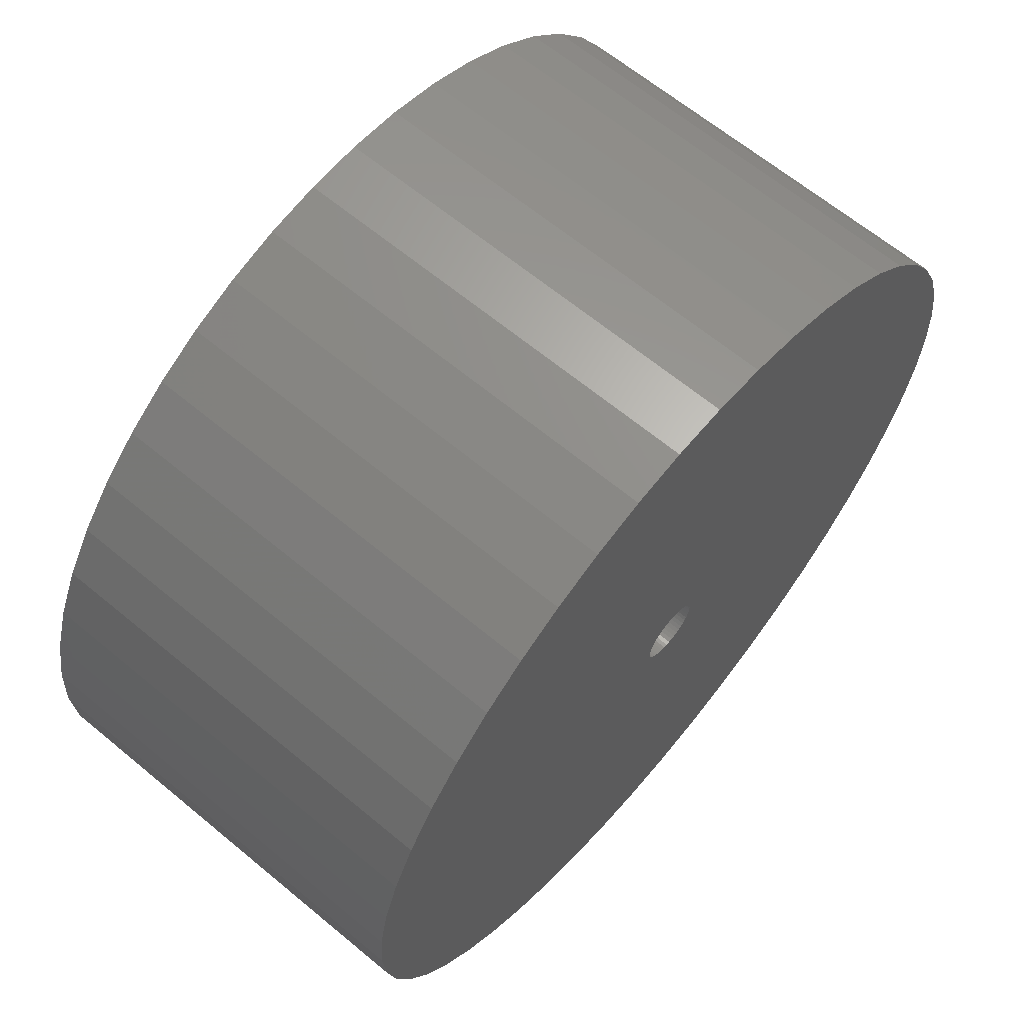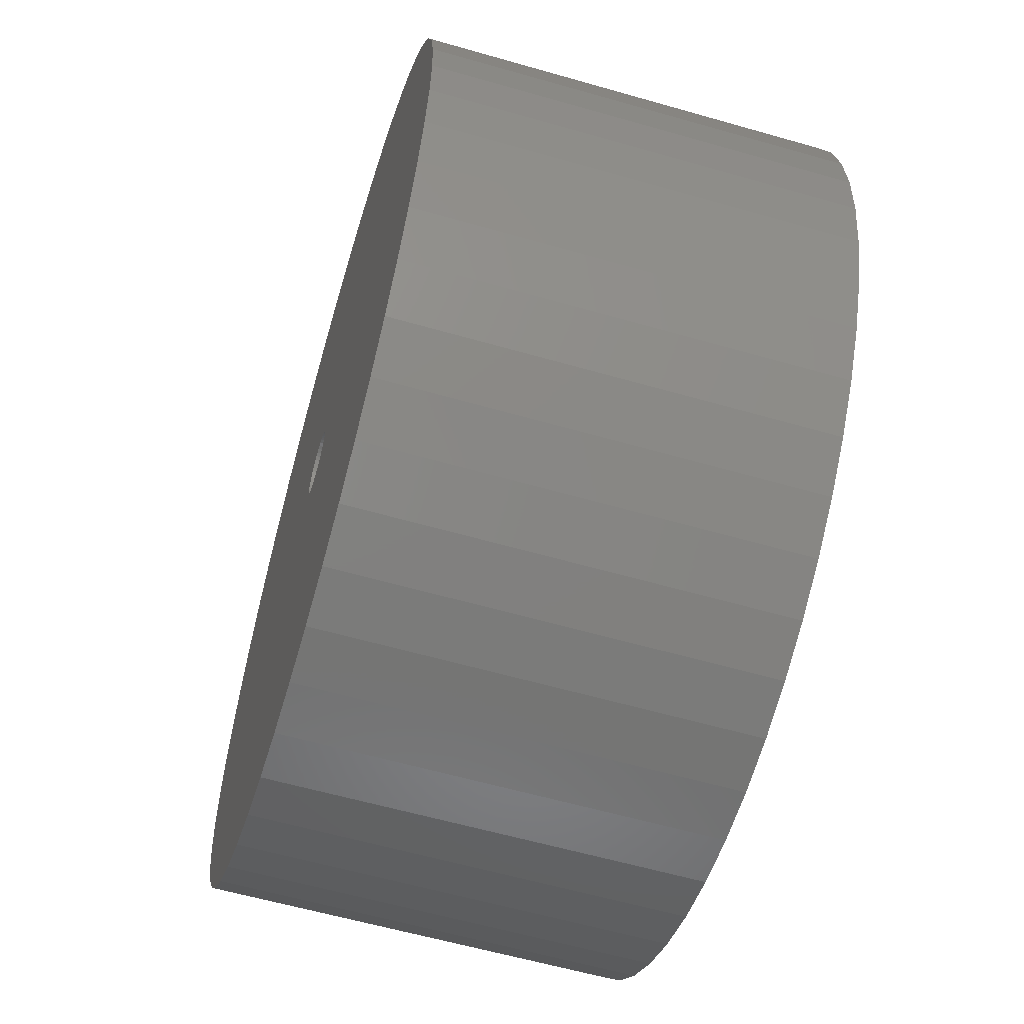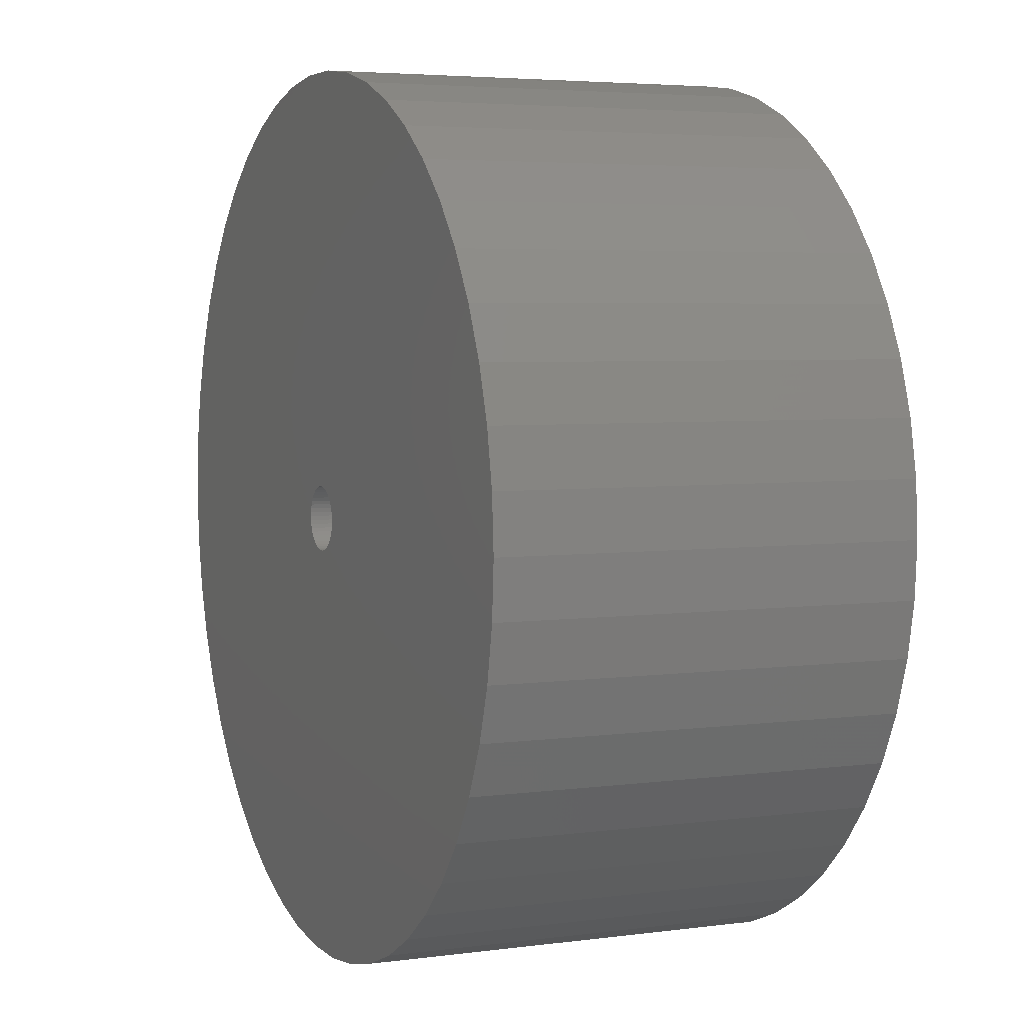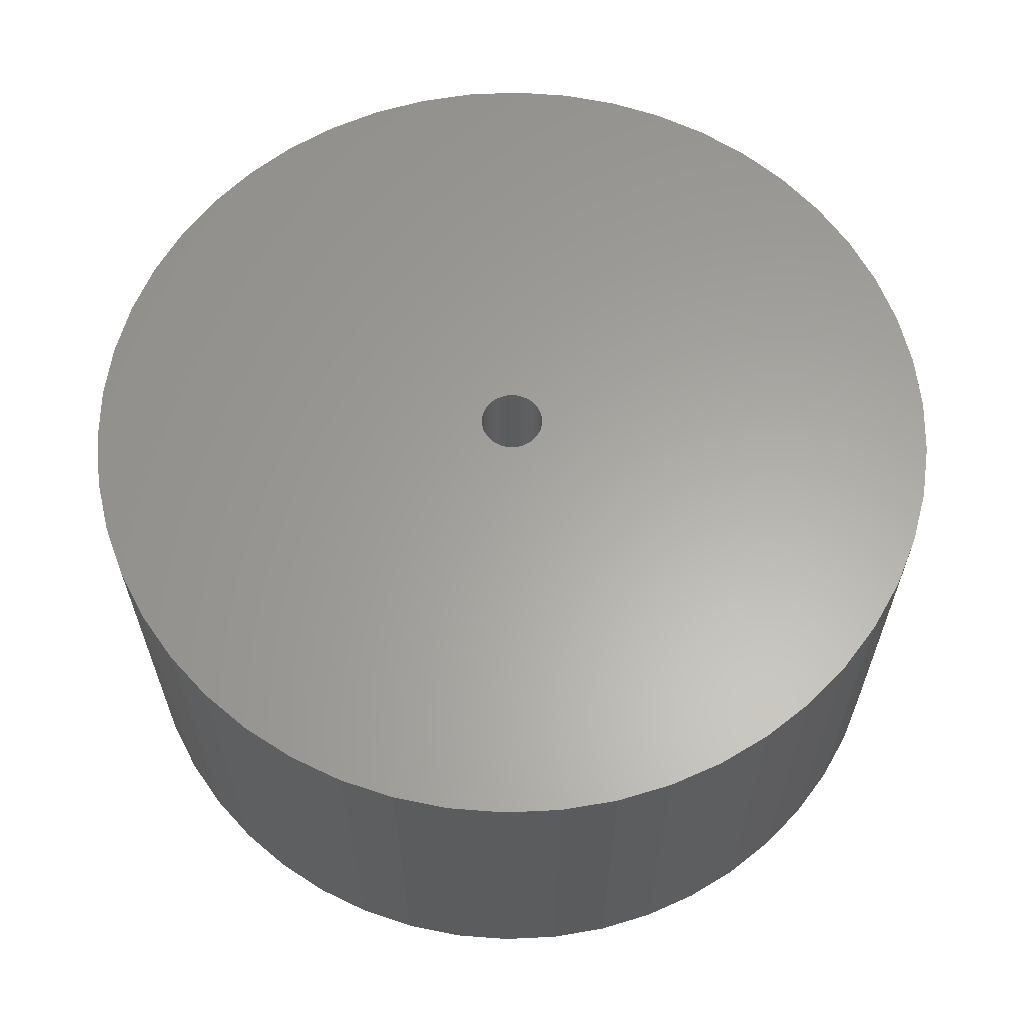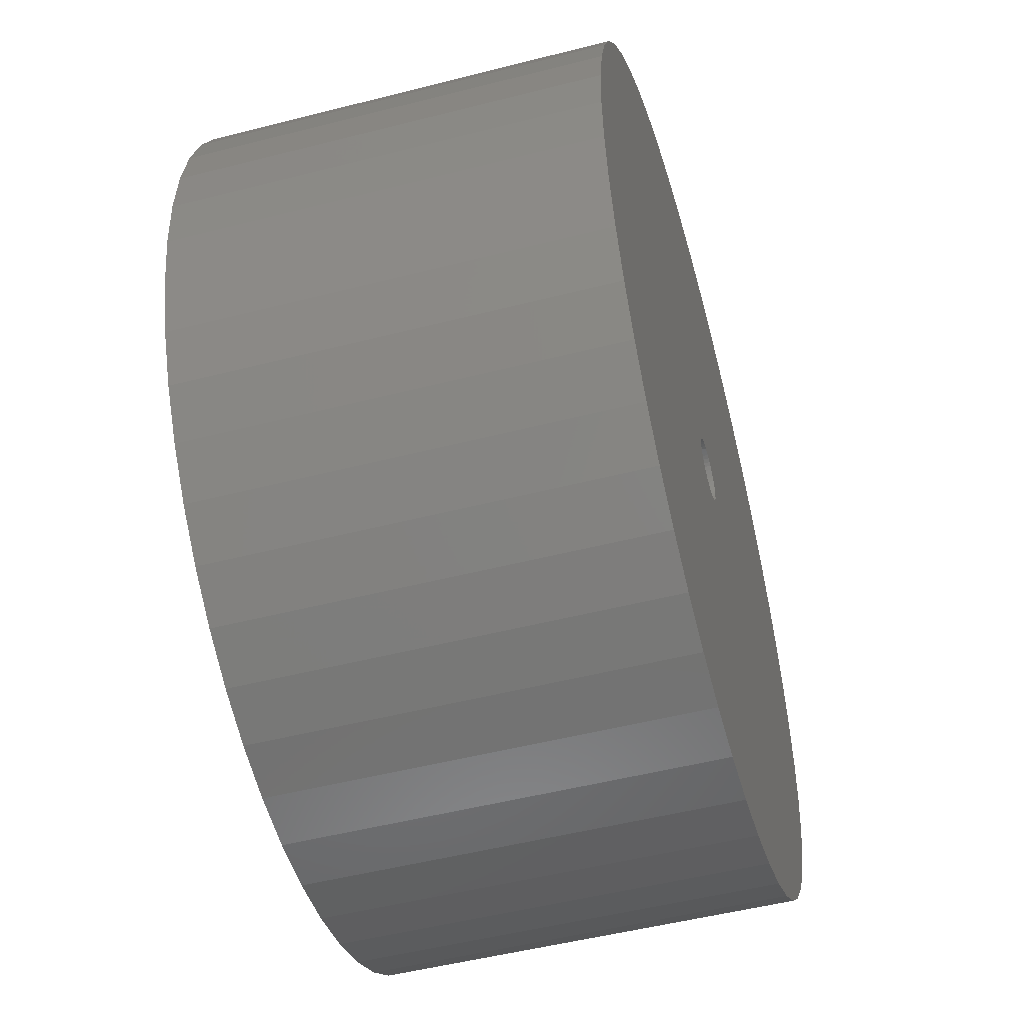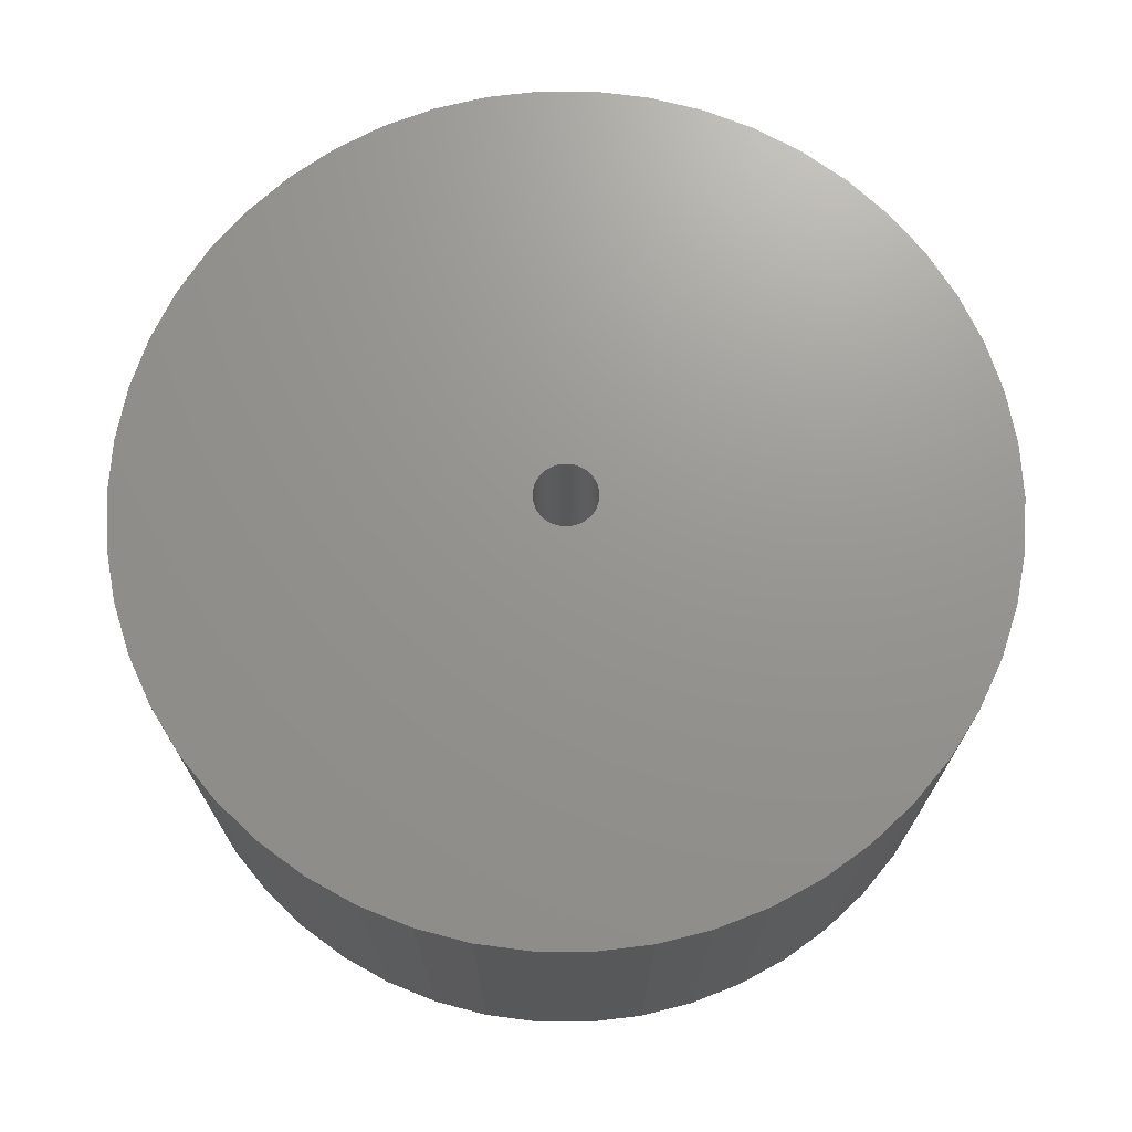
<metadata>
{"format":"stl","ext":"stl","renderer":"f3d","projection":"perspective","resolution":1024,"background":"white","views":[{"elev":64.7,"azim":129.9,"up":"+Y"},{"elev":-60.0,"azim":73.6,"up":"+Y"},{"elev":4.5,"azim":-113.4,"up":"+Y"},{"elev":62.1,"azim":105.3,"up":"+Z"},{"elev":-50.9,"azim":105.6,"up":"+Y"},{"elev":70.8,"azim":86.7,"up":"+Z"}]}
</metadata>
<code>
# stl→obj: 200 verts, 400 faces
v 21.25 0 10
v 21.08 2.663 -10
v 21.08 2.663 10
v 21.25 0 -10
v -21.25 0 -10
v -21.08 2.663 10
v -21.08 2.663 -10
v -21.25 0 10
v 1.334 21.21 -10
v -1.334 21.21 10
v 1.334 21.21 10
v -1.334 21.21 -10
v -1.334 -21.21 -10
v 1.334 -21.21 10
v -1.334 -21.21 10
v 1.334 -21.21 -10
v 15.49 14.55 -10
v 13.55 16.37 10
v 15.49 14.55 10
v 13.55 16.37 -10
v -13.55 16.37 -10
v -15.49 14.55 10
v -13.55 16.37 10
v -15.49 14.55 -10
v -6.567 20.21 -10
v -9.048 19.23 10
v -6.567 20.21 10
v -9.048 19.23 -10
v 19.76 7.823 10
v 18.62 10.24 -10
v 18.62 10.24 10
v 19.76 7.823 -10
v 20.58 5.285 -10
v 20.58 5.285 10
v 17.19 12.49 -10
v 17.19 12.49 10
v 9.048 19.23 -10
v 6.567 20.21 10
v 9.048 19.23 10
v 6.567 20.21 -10
v 3.982 20.87 10
v 3.982 20.87 -10
v 11.39 17.94 10
v 11.39 17.94 -10
v -19.76 7.823 -10
v -18.62 10.24 10
v -18.62 10.24 -10
v -19.76 7.823 10
v -17.19 12.49 -10
v -17.19 12.49 10
v -20.58 5.285 -10
v -20.58 5.285 10
v -11.39 17.94 10
v -11.39 17.94 -10
v -3.982 20.87 10
v -3.982 20.87 -10
v 3.982 -20.87 10
v 3.982 -20.87 -10
v 9.048 -19.23 -10
v 11.39 -17.94 10
v 9.048 -19.23 10
v 11.39 -17.94 -10
v 1.55 0 10
v 1.538 0.1943 10
v 21.08 -2.663 10
v 1.501 0.3855 10
v 1.538 -0.1943 10
v 1.441 0.5706 10
v 20.58 -5.285 10
v 1.358 0.7467 10
v 1.501 -0.3855 10
v 1.254 0.9111 10
v 19.76 -7.823 10
v 1.13 1.061 10
v 1.441 -0.5706 10
v 0.988 1.194 10
v 18.62 -10.24 10
v 0.8305 1.309 10
v 1.358 -0.7467 10
v 0.66 1.402 10
v 17.19 -12.49 10
v 0.479 1.474 10
v 1.254 -0.9111 10
v 15.49 -14.55 10
v 0.2904 1.523 10
v 0.09732 1.547 10
v -0.09732 1.547 10
v -0.2904 1.523 10
v -0.479 1.474 10
v -0.66 1.402 10
v -0.8305 1.309 10
v -0.988 1.194 10
v -1.13 1.061 10
v -1.254 0.9111 10
v 1.13 -1.061 10
v 13.55 -16.37 10
v 0.988 -1.194 10
v 0.8305 -1.309 10
v 0.66 -1.402 10
v 6.567 -20.21 10
v 0.479 -1.474 10
v 0.2904 -1.523 10
v 0.09732 -1.547 10
v -0.09732 -1.547 10
v -0.2904 -1.523 10
v -3.982 -20.87 10
v -0.479 -1.474 10
v -6.567 -20.21 10
v -0.66 -1.402 10
v -9.048 -19.23 10
v -0.8305 -1.309 10
v -11.39 -17.94 10
v -0.988 -1.194 10
v -13.55 -16.37 10
v -1.13 -1.061 10
v -15.49 -14.55 10
v -1.254 -0.9111 10
v -17.19 -12.49 10
v -1.358 -0.7467 10
v -18.62 -10.24 10
v -1.441 -0.5706 10
v -19.76 -7.823 10
v -1.501 -0.3855 10
v -20.58 -5.285 10
v -1.538 -0.1943 10
v -21.08 -2.663 10
v -1.55 0 10
v -1.358 0.7467 10
v -1.441 0.5706 10
v -1.501 0.3855 10
v -1.538 0.1943 10
v 21.08 -2.663 -10
v 20.58 -5.285 -10
v 19.76 -7.823 -10
v -18.62 -10.24 -10
v -19.76 -7.823 -10
v 1.55 0 -10
v 1.538 -0.1943 -10
v 1.501 -0.3855 -10
v 1.538 0.1943 -10
v 1.441 -0.5706 -10
v 18.62 -10.24 -10
v 1.358 -0.7467 -10
v 17.19 -12.49 -10
v 1.501 0.3855 -10
v 1.254 -0.9111 -10
v 15.49 -14.55 -10
v 1.13 -1.061 -10
v 13.55 -16.37 -10
v 1.441 0.5706 -10
v 0.988 -1.194 -10
v 0.8305 -1.309 -10
v 1.358 0.7467 -10
v 0.66 -1.402 -10
v 6.567 -20.21 -10
v 0.479 -1.474 -10
v 1.254 0.9111 -10
v 0.2904 -1.523 -10
v 0.09732 -1.547 -10
v -0.09732 -1.547 -10
v -0.2904 -1.523 -10
v -3.982 -20.87 -10
v -0.479 -1.474 -10
v -6.567 -20.21 -10
v -0.66 -1.402 -10
v -9.048 -19.23 -10
v -0.8305 -1.309 -10
v -11.39 -17.94 -10
v -0.988 -1.194 -10
v -13.55 -16.37 -10
v -1.13 -1.061 -10
v -15.49 -14.55 -10
v -1.254 -0.9111 -10
v 1.13 1.061 -10
v 0.988 1.194 -10
v 0.8305 1.309 -10
v 0.66 1.402 -10
v 0.479 1.474 -10
v 0.2904 1.523 -10
v 0.09732 1.547 -10
v -0.09732 1.547 -10
v -0.2904 1.523 -10
v -0.479 1.474 -10
v -0.66 1.402 -10
v -0.8305 1.309 -10
v -0.988 1.194 -10
v -1.13 1.061 -10
v -1.254 0.9111 -10
v -1.358 0.7467 -10
v -1.441 0.5706 -10
v -1.501 0.3855 -10
v -1.538 0.1943 -10
v -1.55 0 -10
v -17.19 -12.49 -10
v -1.358 -0.7467 -10
v -1.441 -0.5706 -10
v -1.501 -0.3855 -10
v -20.58 -5.285 -10
v -1.538 -0.1943 -10
v -21.08 -2.663 -10
f 1 2 3
f 2 1 4
f 5 6 7
f 6 5 8
f 9 10 11
f 10 9 12
f 13 14 15
f 14 13 16
f 17 18 19
f 18 17 20
f 21 22 23
f 22 21 24
f 25 26 27
f 26 25 28
f 29 30 31
f 30 29 32
f 3 33 34
f 33 3 2
f 31 35 36
f 35 31 30
f 37 38 39
f 38 37 40
f 40 41 38
f 41 40 42
f 20 43 18
f 43 20 44
f 45 46 47
f 46 45 48
f 49 22 24
f 22 49 50
f 51 48 45
f 48 51 52
f 28 53 26
f 53 28 54
f 12 55 10
f 55 12 56
f 16 57 14
f 57 16 58
f 59 60 61
f 60 59 62
f 34 32 29
f 32 34 33
f 36 17 19
f 17 36 35
f 42 11 41
f 11 42 9
f 44 39 43
f 39 44 37
f 47 50 49
f 50 47 46
f 7 52 51
f 52 7 6
f 63 1 3
f 64 3 34
f 1 63 65
f 66 34 29
f 67 65 63
f 68 29 31
f 65 67 69
f 70 31 36
f 71 69 67
f 72 36 19
f 69 71 73
f 74 19 18
f 75 73 71
f 76 18 43
f 73 75 77
f 78 43 39
f 79 77 75
f 80 39 38
f 77 79 81
f 82 38 41
f 83 81 79
f 81 83 84
f 3 64 63
f 34 66 64
f 29 68 66
f 31 70 68
f 85 41 11
f 36 72 70
f 19 74 72
f 18 76 74
f 43 78 76
f 39 80 78
f 38 82 80
f 41 85 82
f 11 86 85
f 11 87 86
f 10 87 11
f 87 10 88
f 55 88 10
f 88 55 89
f 27 89 55
f 89 27 90
f 26 90 27
f 90 26 91
f 53 91 26
f 91 53 92
f 23 92 53
f 92 23 93
f 22 93 23
f 93 22 94
f 95 84 83
f 84 95 96
f 97 96 95
f 96 97 60
f 98 60 97
f 60 98 61
f 99 61 98
f 61 99 100
f 101 100 99
f 100 101 57
f 102 57 101
f 57 102 14
f 103 14 102
f 104 14 103
f 15 104 105
f 106 105 107
f 108 107 109
f 110 109 111
f 112 111 113
f 114 113 115
f 116 115 117
f 104 15 14
f 118 117 119
f 120 119 121
f 122 121 123
f 124 123 125
f 126 125 127
f 50 94 22
f 105 106 15
f 94 50 128
f 107 108 106
f 46 128 50
f 109 110 108
f 128 46 129
f 111 112 110
f 48 129 46
f 113 114 112
f 129 48 130
f 115 116 114
f 52 130 48
f 117 118 116
f 130 52 131
f 119 120 118
f 6 131 52
f 121 122 120
f 131 6 127
f 123 124 122
f 8 127 6
f 125 126 124
f 127 8 126
f 54 23 53
f 23 54 21
f 56 27 55
f 27 56 25
f 65 4 1
f 4 65 132
f 73 133 69
f 133 73 134
f 69 132 65
f 132 69 133
f 135 122 136
f 122 135 120
f 137 4 132
f 138 132 133
f 4 137 2
f 139 133 134
f 140 2 137
f 141 134 142
f 2 140 33
f 143 142 144
f 145 33 140
f 146 144 147
f 33 145 32
f 148 147 149
f 150 32 145
f 151 149 62
f 32 150 30
f 152 62 59
f 153 30 150
f 154 59 155
f 30 153 35
f 156 155 58
f 157 35 153
f 35 157 17
f 132 138 137
f 133 139 138
f 134 141 139
f 142 143 141
f 158 58 16
f 144 146 143
f 147 148 146
f 149 151 148
f 62 152 151
f 59 154 152
f 155 156 154
f 58 158 156
f 16 159 158
f 16 160 159
f 13 160 16
f 160 13 161
f 162 161 13
f 161 162 163
f 164 163 162
f 163 164 165
f 166 165 164
f 165 166 167
f 168 167 166
f 167 168 169
f 170 169 168
f 169 170 171
f 172 171 170
f 171 172 173
f 174 17 157
f 17 174 20
f 175 20 174
f 20 175 44
f 176 44 175
f 44 176 37
f 177 37 176
f 37 177 40
f 178 40 177
f 40 178 42
f 179 42 178
f 42 179 9
f 180 9 179
f 181 9 180
f 12 181 182
f 56 182 183
f 25 183 184
f 28 184 185
f 54 185 186
f 21 186 187
f 24 187 188
f 181 12 9
f 49 188 189
f 47 189 190
f 45 190 191
f 51 191 192
f 7 192 193
f 194 173 172
f 182 56 12
f 173 194 195
f 183 25 56
f 135 195 194
f 184 28 25
f 195 135 196
f 185 54 28
f 136 196 135
f 186 21 54
f 196 136 197
f 187 24 21
f 198 197 136
f 188 49 24
f 197 198 199
f 189 47 49
f 200 199 198
f 190 45 47
f 199 200 193
f 191 51 45
f 5 193 200
f 192 7 51
f 193 5 7
f 62 96 60
f 96 62 149
f 136 124 198
f 124 136 122
f 149 84 96
f 84 149 147
f 58 100 57
f 100 58 155
f 155 61 100
f 61 155 59
f 77 134 73
f 134 77 142
f 81 142 77
f 142 81 144
f 162 15 106
f 15 162 13
f 166 108 110
f 108 166 164
f 164 106 108
f 106 164 162
f 172 118 194
f 118 172 116
f 172 114 116
f 114 172 170
f 198 126 200
f 126 198 124
f 200 8 5
f 8 200 126
f 84 144 81
f 144 84 147
f 168 110 112
f 110 168 166
f 170 112 114
f 112 170 168
f 194 120 135
f 120 194 118
f 150 70 153
f 70 150 68
f 130 190 129
f 190 130 191
f 153 72 157
f 72 153 70
f 178 80 82
f 80 178 177
f 184 89 90
f 89 184 183
f 129 189 128
f 189 129 190
f 139 67 138
f 67 139 71
f 176 76 78
f 76 176 175
f 94 187 93
f 187 94 188
f 185 90 91
f 90 185 184
f 183 88 89
f 88 183 182
f 137 64 140
f 64 137 63
f 141 71 139
f 71 141 75
f 169 115 113
f 115 169 171
f 119 196 121
f 196 119 195
f 158 103 102
f 103 158 159
f 151 98 97
f 98 151 152
f 145 68 150
f 68 145 66
f 175 74 76
f 74 175 174
f 181 86 87
f 86 181 180
f 179 82 85
f 82 179 178
f 177 78 80
f 78 177 176
f 127 192 131
f 192 127 193
f 128 188 94
f 188 128 189
f 182 87 88
f 87 182 181
f 186 91 92
f 91 186 185
f 187 92 93
f 92 187 186
f 138 63 137
f 63 138 67
f 146 79 143
f 79 146 83
f 115 173 117
f 173 115 171
f 156 102 101
f 102 156 158
f 140 66 145
f 66 140 64
f 157 74 174
f 74 157 72
f 180 85 86
f 85 180 179
f 131 191 130
f 191 131 192
f 143 75 141
f 75 143 79
f 161 107 105
f 107 161 163
f 160 105 104
f 105 160 161
f 125 193 127
f 193 125 199
f 121 197 123
f 197 121 196
f 152 99 98
f 99 152 154
f 148 83 146
f 83 148 95
f 159 104 103
f 104 159 160
f 165 111 109
f 111 165 167
f 123 199 125
f 199 123 197
f 117 195 119
f 195 117 173
f 154 101 99
f 101 154 156
f 148 97 95
f 97 148 151
f 167 113 111
f 113 167 169
f 163 109 107
f 109 163 165

</code>
